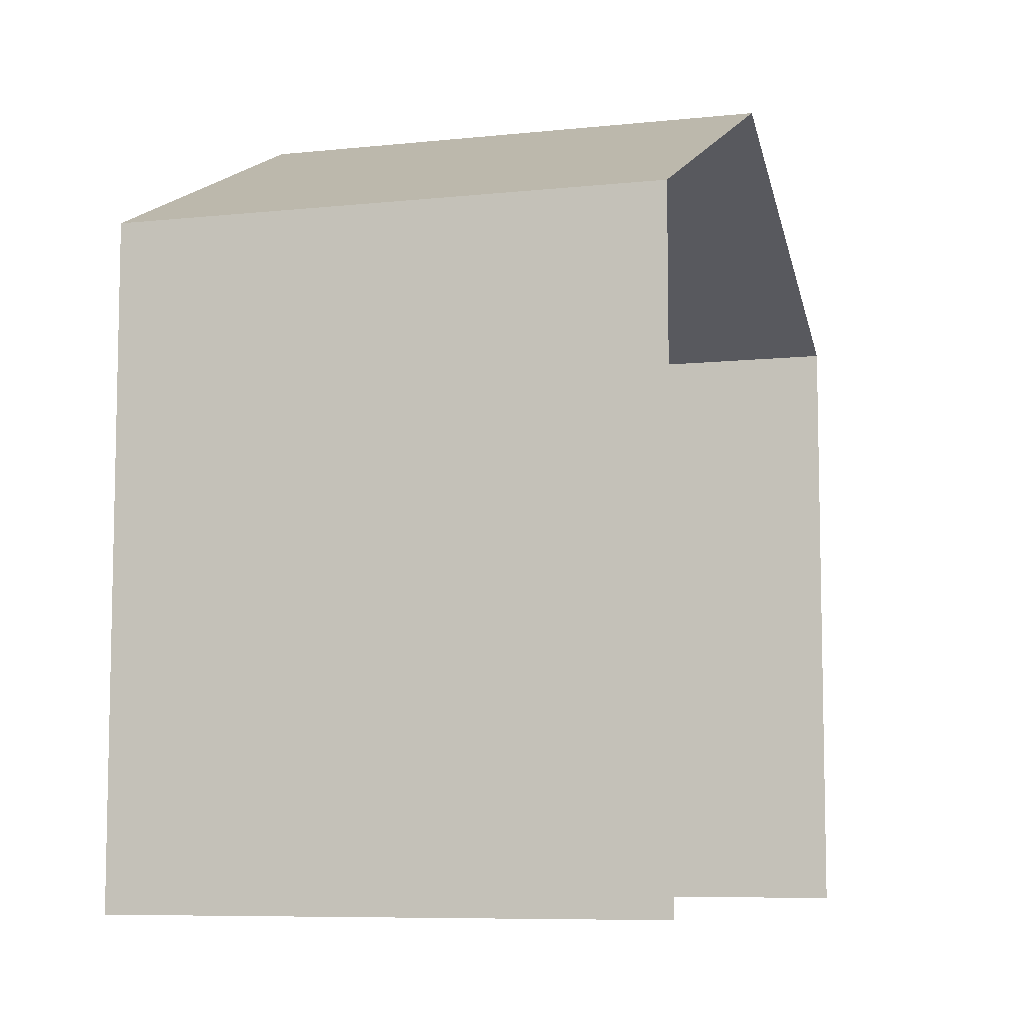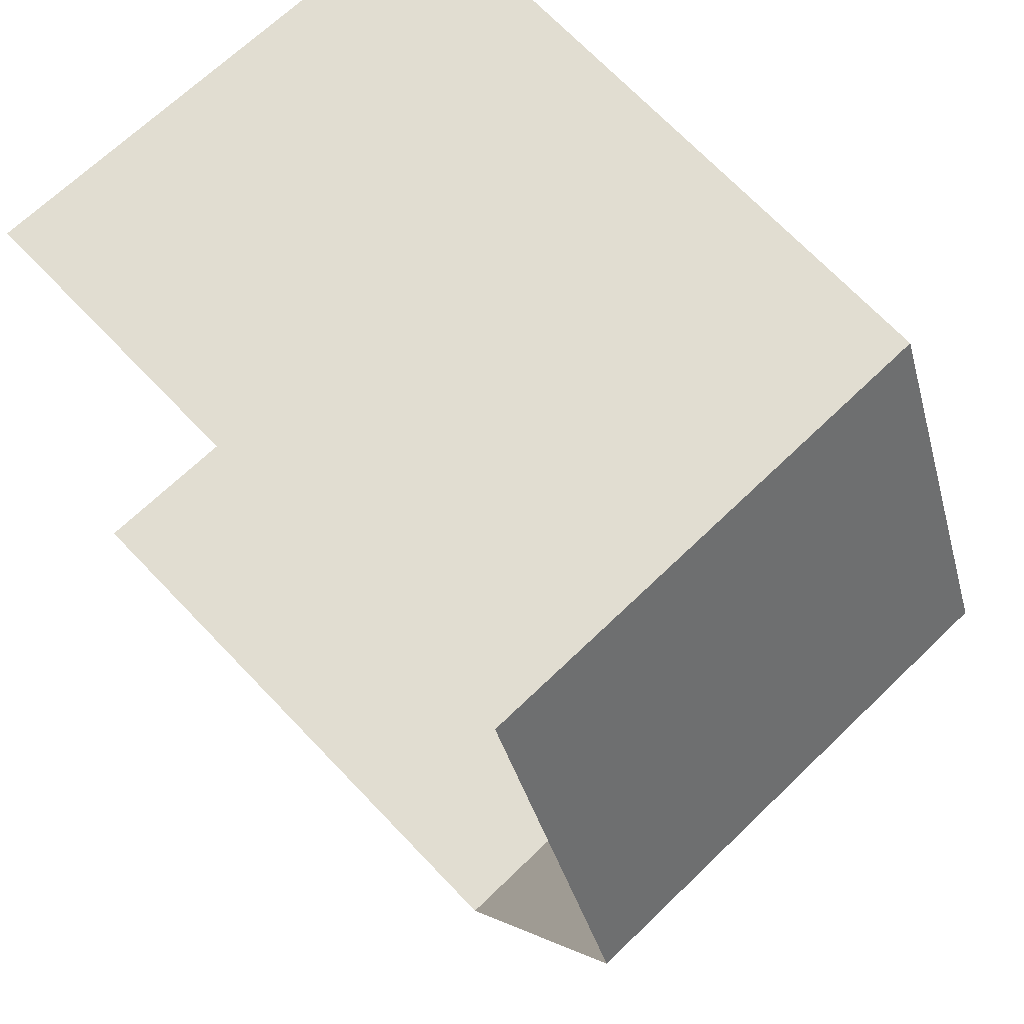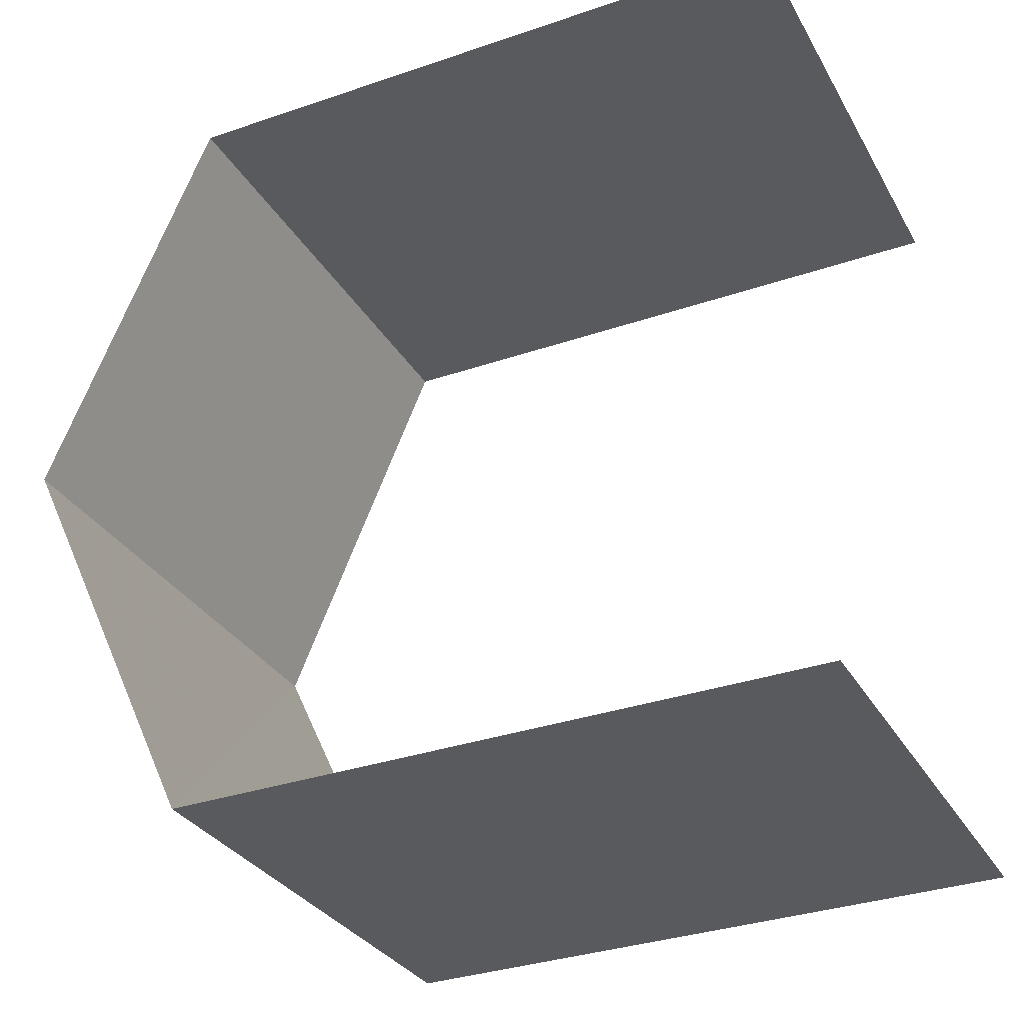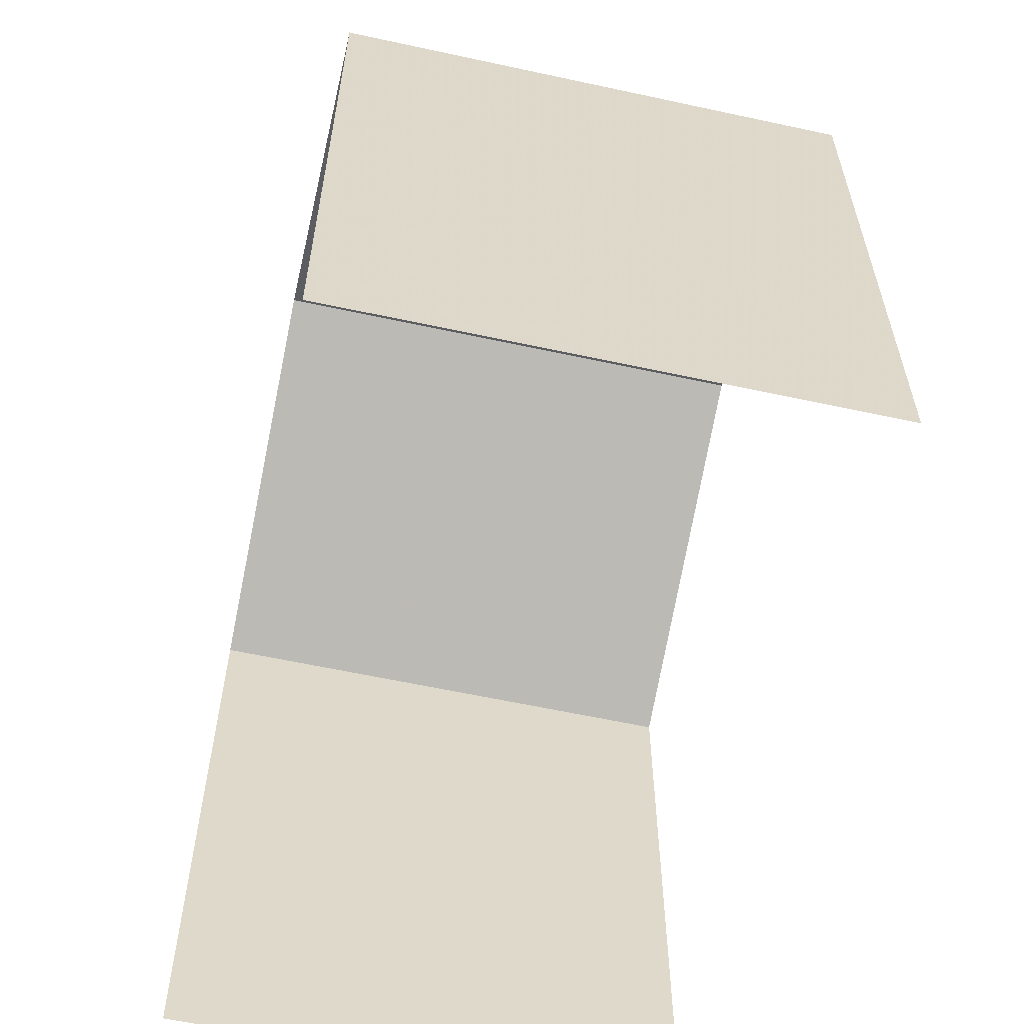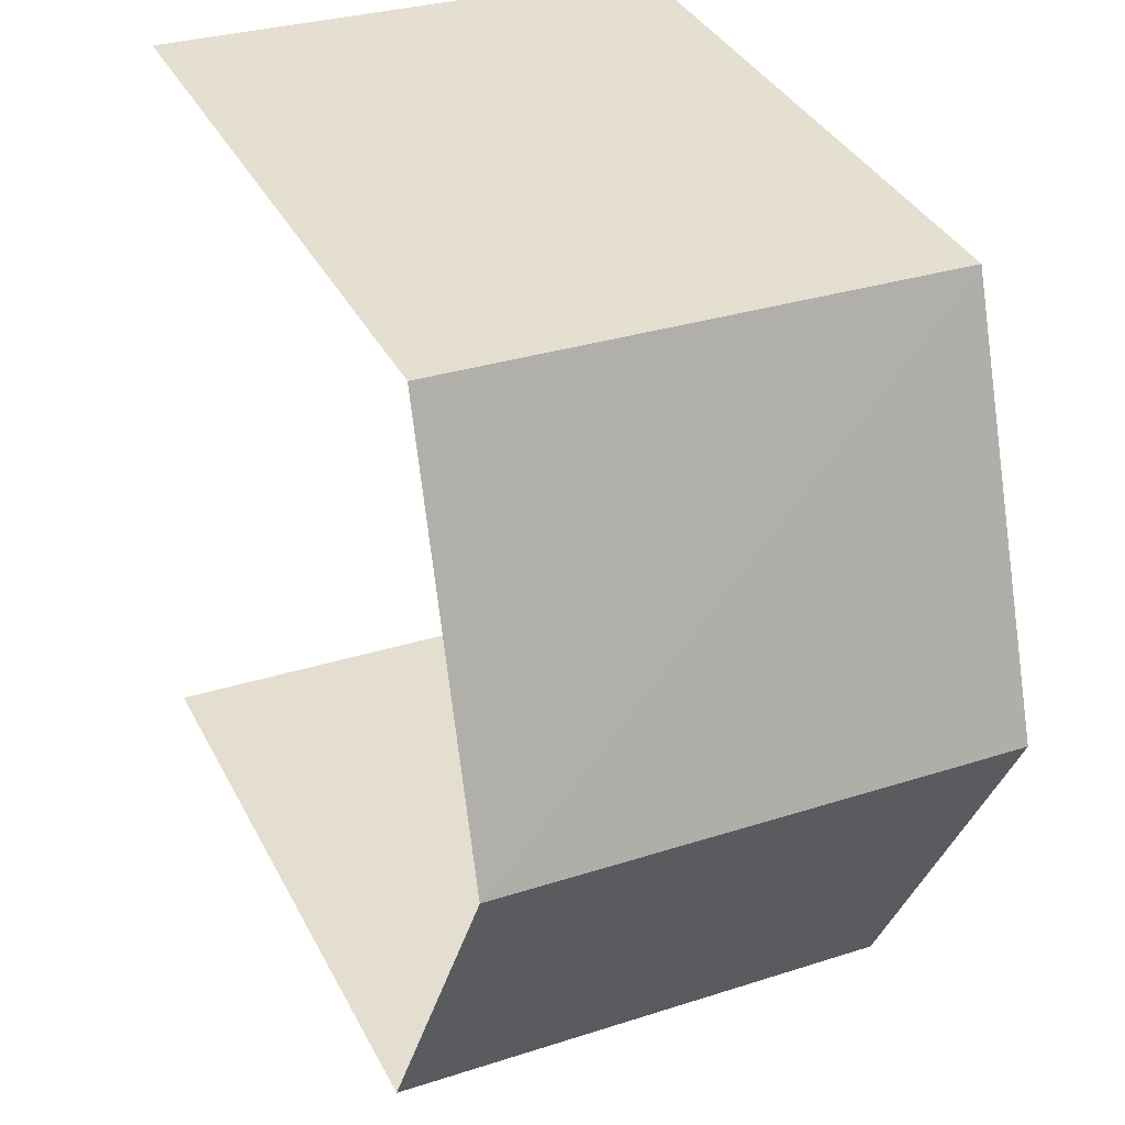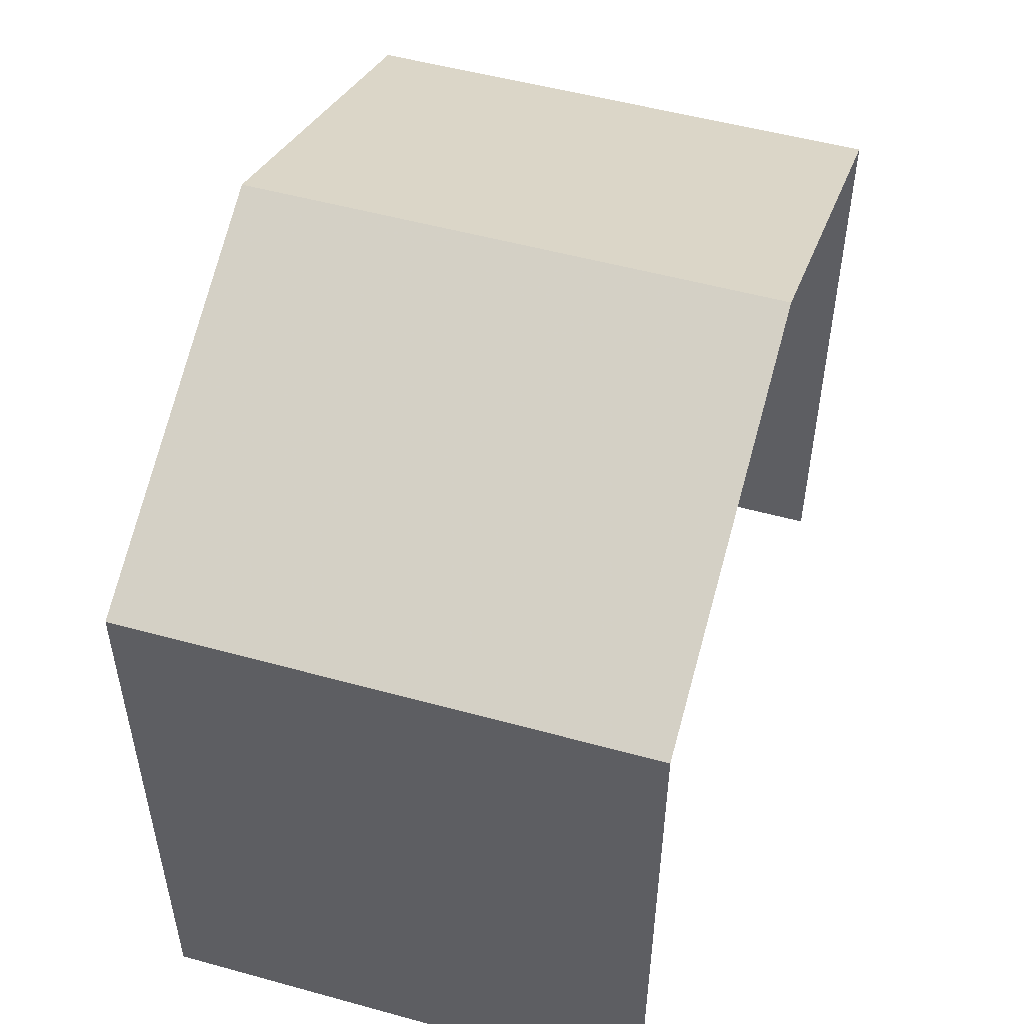
<metadata>
{"format":"obj","ext":"obj","renderer":"f3d","projection":"perspective","resolution":1024,"background":"white","views":[{"elev":-7.9,"azim":-166.3,"up":"+Z"},{"elev":71.4,"azim":-44.0,"up":"+Y"},{"elev":-33.9,"azim":114.9,"up":"+Y"},{"elev":-59.2,"azim":-15.4,"up":"+Z"},{"elev":37.1,"azim":-24.8,"up":"+Y"},{"elev":51.9,"azim":-166.2,"up":"+Z"}]}
</metadata>
<code>
v -3.721e+05 -1.046e+05 28.89
v -3.721e+05 -1.046e+05 28.89
v -3.721e+05 -1.046e+05 28.89
v -3.721e+05 -1.046e+05 28.89
v -3.721e+05 -1.046e+05 36.18
v -3.721e+05 -1.046e+05 36.18
v -3.721e+05 -1.046e+05 38.2
v -3.721e+05 -1.046e+05 38.2
v -3.721e+05 -1.046e+05 36.18
v -3.721e+05 -1.046e+05 36.18
f 1 2 3
f 4 1 3
f 9 3 8
f 3 2 8
f 2 5 8
f 6 1 7
f 1 4 7
f 4 10 7
f 5 6 7
f 8 5 7
f 7 9 8
f 7 10 9
f 10 4 3
f 9 10 3
f 5 2 1
f 6 5 1

</code>
